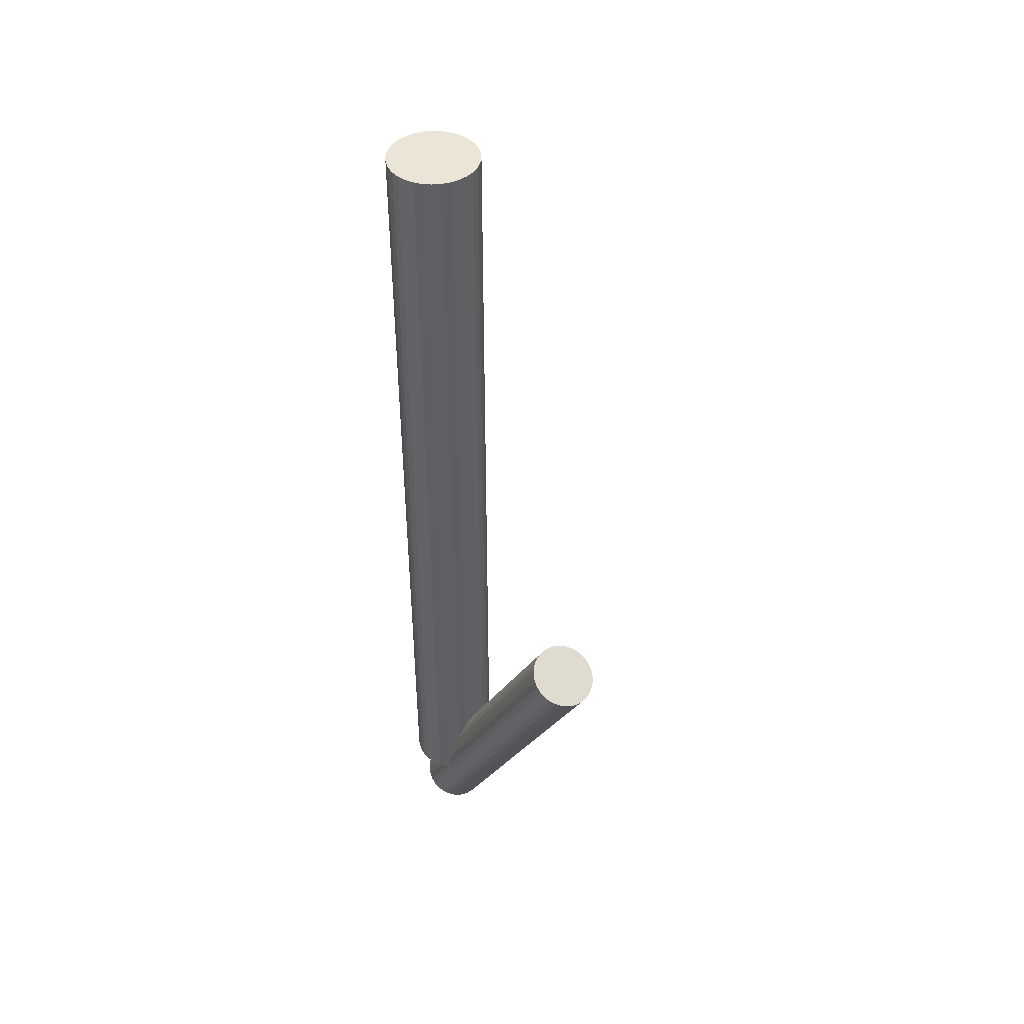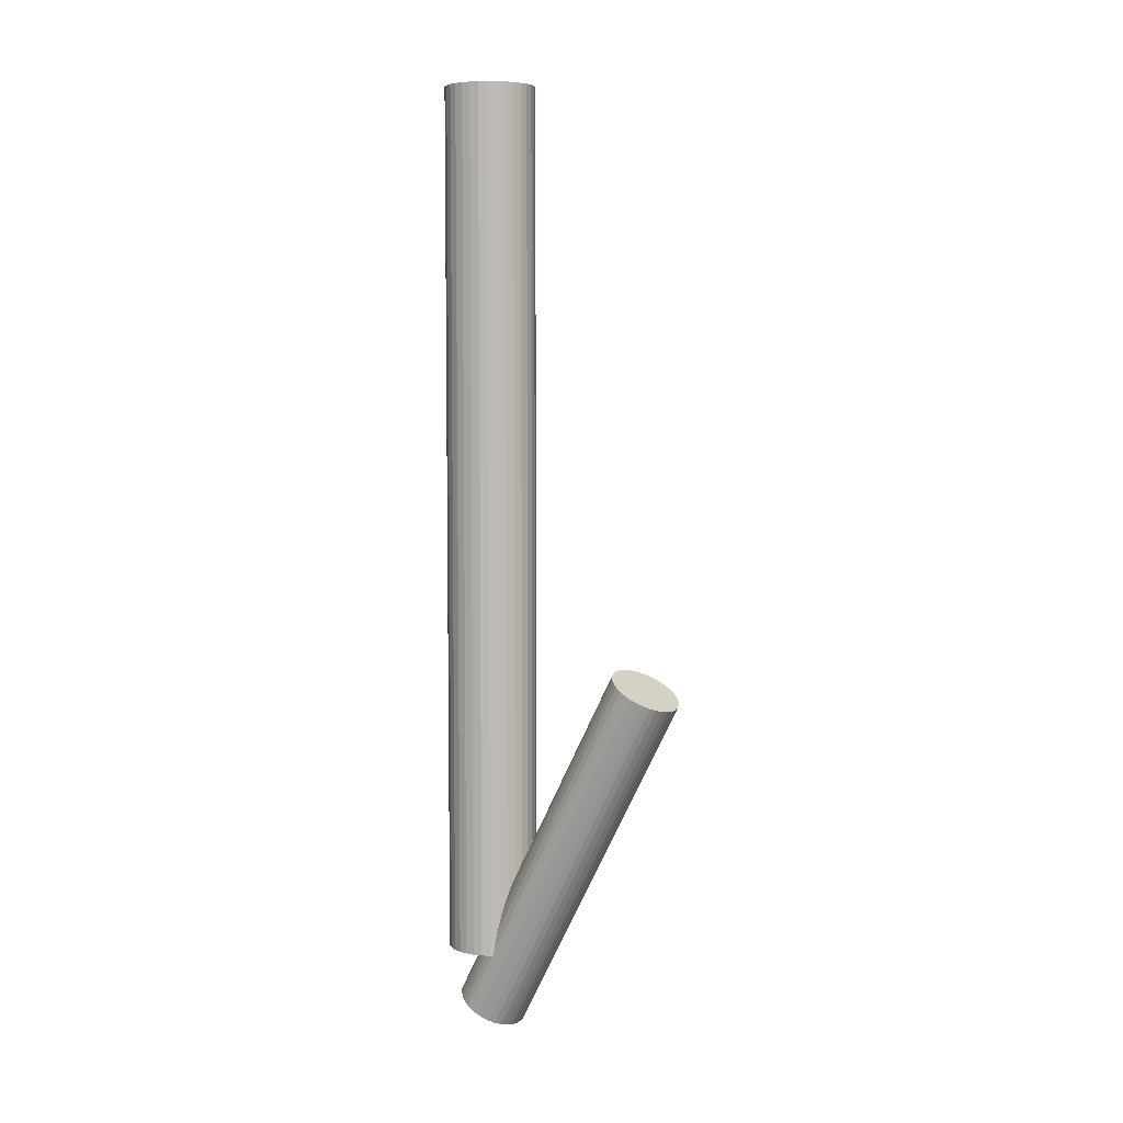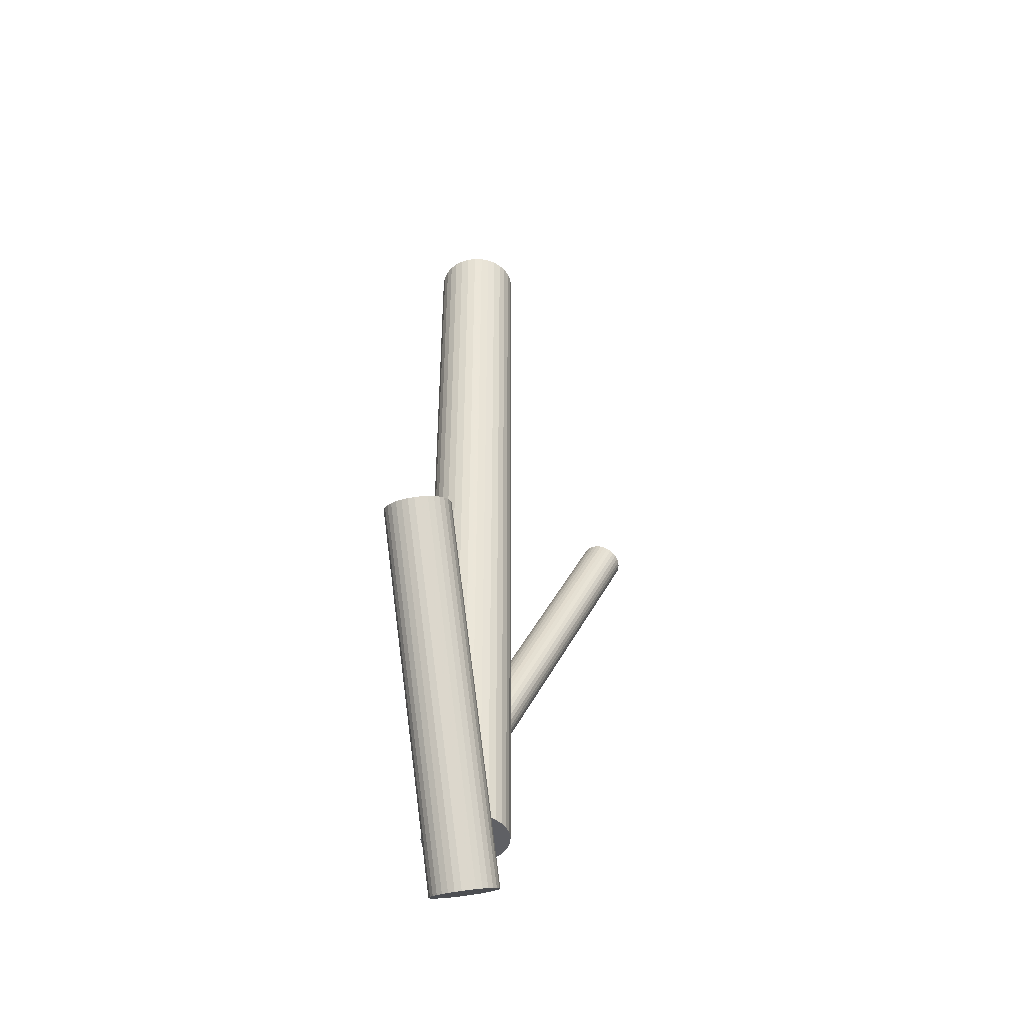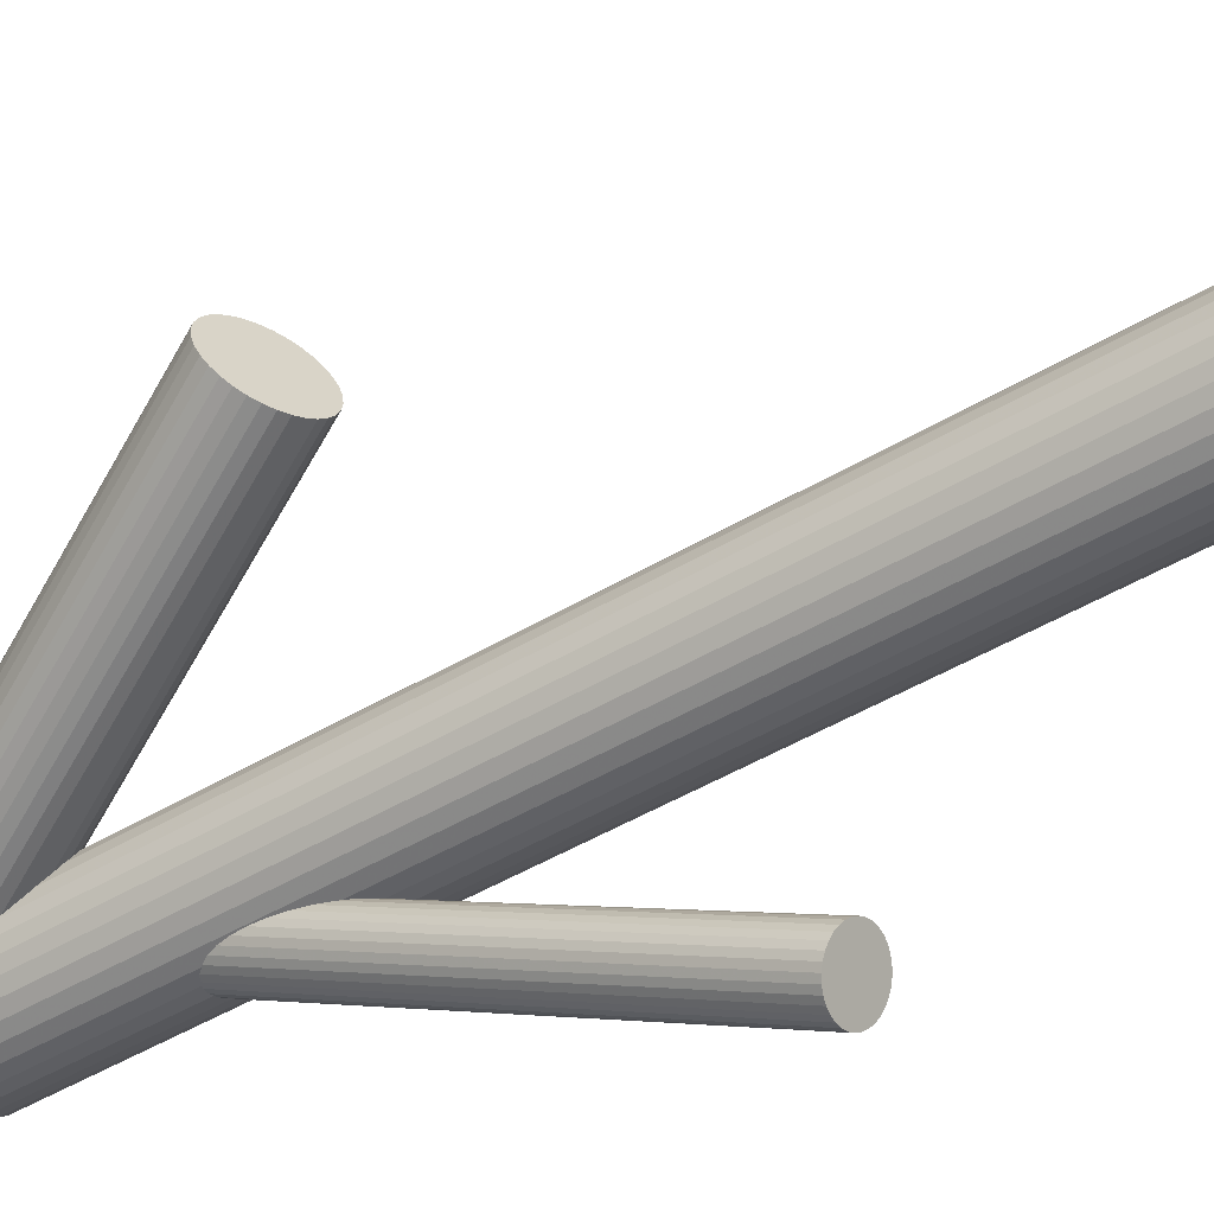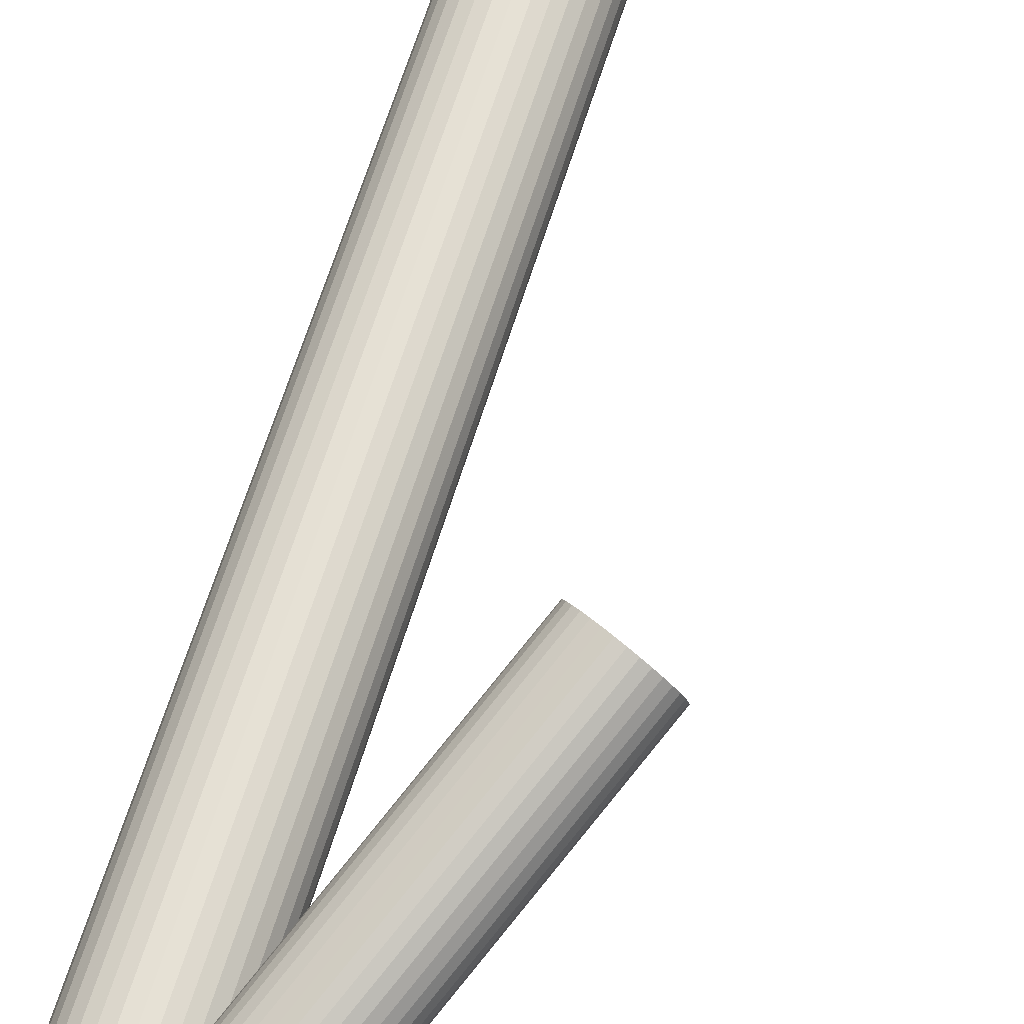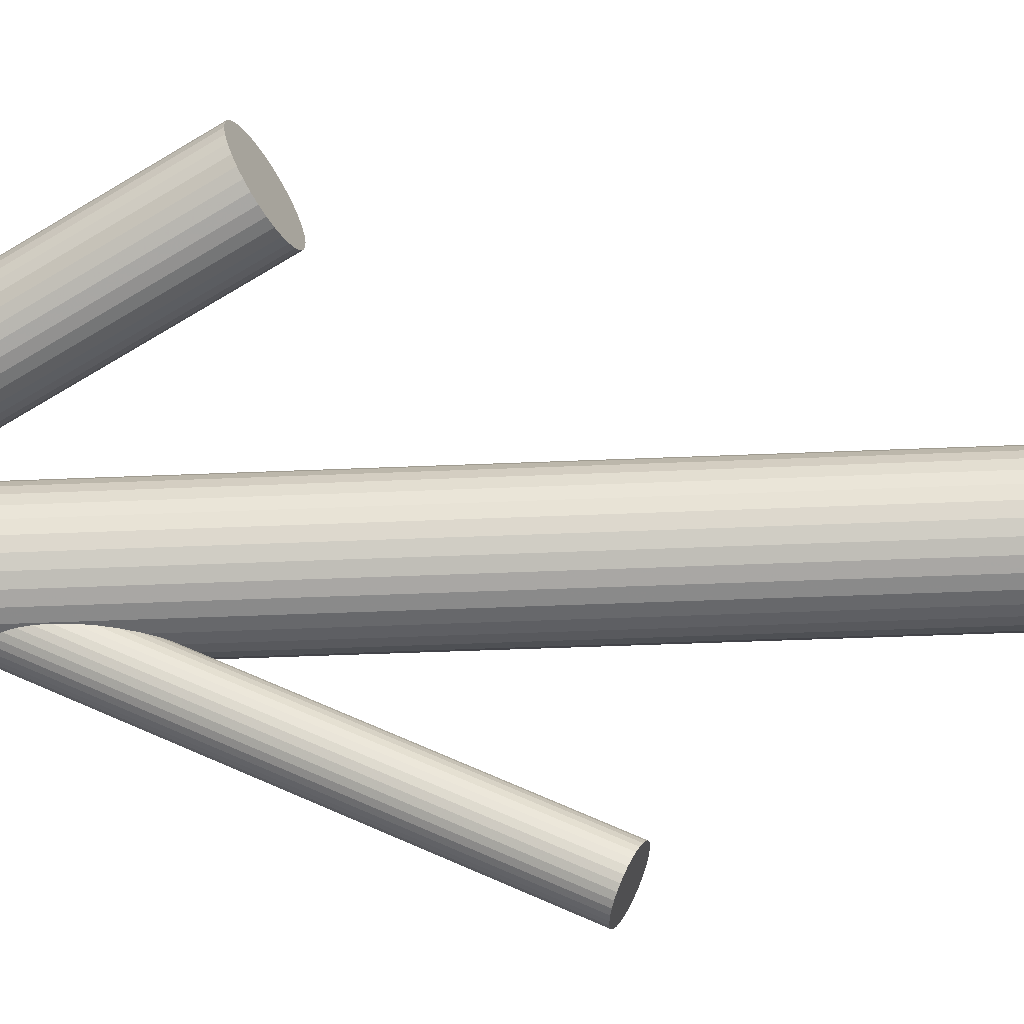
<metadata>
{"format":"obj","ext":"obj","renderer":"f3d","projection":"perspective","resolution":1024,"background":"white","views":[{"elev":44.4,"azim":-168.8,"up":"+Z"},{"elev":6.0,"azim":-178.5,"up":"+Z"},{"elev":-43.8,"azim":-109.4,"up":"+Z"},{"elev":-43.7,"azim":-54.3,"up":"+Y"},{"elev":64.0,"azim":-162.9,"up":"+Y"},{"elev":-35.7,"azim":-86.6,"up":"+Y"}]}
</metadata>
<code>
v -0.08904 0.1403 -0.117
v 0.05079 0.02235 -0.3183
v -0.08529 0.1055 -0.1045
v -0.0928 0.175 -0.1296
v 0.1007 0.006912 -0.4644
v 0.123 -0.1516 0.05167
v 0.1014 -0.1338 0.06184
v 0.03016 0.04381 0.5
v 0.03016 0.04381 -0.4165
v 0.03016 0.007501 0.5
v 0.03016 0.007501 -0.4165
v 0.08013 0.04616 -0.3087
v 0.08352 0.0609 -0.489
v 0.06473 0.07219 0.5
v 0.06473 0.07219 -0.4165
v 0.06473 -0.02088 0.5
v 0.06473 -0.02088 -0.4165
v 0.09617 0.03297 -0.3162
v 0.04003 0.01743 -0.4948
v -0.05911 0.1611 -0.1102
v 0.06357 0.006512 -0.3269
v 0.04763 -0.01379 0.5
v 0.04763 -0.01379 -0.4165
v 0.04763 0.06511 0.5
v 0.04763 0.06511 -0.4165
v 0.04118 0.03135 -0.4986
v 0.05142 0.03056 -0.3143
v 0.05635 0.01134 -0.324
v 0.12 -0.1438 0.05564
v 0.1066 0.04051 -0.4723
v 0.1205 0.0164 0.5
v 0.1205 0.0164 -0.4165
v 0.1205 0.03491 0.5
v 0.1205 0.03491 -0.4165
v 0.1231 -0.1557 0.04965
v 0.09231 -0.1351 0.06184
v -0.055 0.1415 -0.1022
v 0.052 0.04997 -0.4997
v 0.06237 0.04362 -0.3087
v 0.1001 0.0518 -0.4787
v 0.08973 0.05912 -0.4857
v 0.05863 0.04113 -0.3096
v 0.04367 0.03812 -0.4997
v 0.1027 -0.1757 0.04131
v -0.1055 0.1692 -0.1335
v 0.05968 0.008599 -0.3256
v -0.09936 0.1727 -0.1318
v 0.09215 -0.01818 0.5
v 0.09215 -0.01818 -0.4165
v 0.09215 0.06949 0.5
v 0.09215 0.06949 -0.4165
v -0.06769 0.1706 -0.117
v 0.1183 -0.1672 0.04434
v -0.08611 0.1759 -0.1269
v 0.1214 0.02566 0.5
v 0.1214 0.02566 -0.4165
v 0.09975 -0.1549 0.05167
v 0.05305 0.03447 -0.3125
v -0.06237 0.1215 -0.09925
v 0.09494 0.01685 -0.324
v 0.02655 0.02566 0.5
v 0.02655 0.02566 -0.4165
v 0.08124 -0.1425 0.059
v -0.07952 0.1755 -0.1238
v 0.05583 -0.01818 0.5
v 0.05583 -0.01818 -0.4165
v 0.05583 0.06949 0.5
v 0.05583 0.06949 -0.4165
v 0.09678 -0.1341 0.06204
v 0.1043 0.0132 -0.4648
v 0.0883 0.04272 -0.3109
v 0.08935 0.01019 -0.3269
v -0.123 0.132 -0.1296
v 0.04784 -0.0004844 -0.4857
v 0.08561 0.007695 -0.3278
v 0.05825 -0.007799 -0.4787
v -0.1219 0.1459 -0.1335
v 0.09598 0.001344 -0.4648
v 0.1072 -0.1746 0.04151
v 0.07641 -0.1541 0.05369
v -0.05647 0.1551 -0.1072
v 0.07944 -0.1659 0.04771
v 0.04142 0.01081 -0.4921
v 0.02746 0.0164 0.5
v 0.02746 0.0164 -0.4165
v 0.02746 0.03491 0.5
v 0.02746 0.03491 -0.4165
v -0.111 0.1646 -0.1345
v 0.1068 0.01997 -0.4658
v -0.0733 0.1737 -0.1205
v 0.09657 0.02075 -0.3222
v 0.08441 0.0448 -0.3096
v 0.09164 0.03997 -0.3125
v 0.1004 -0.01379 0.5
v 0.1004 -0.01379 -0.4165
v 0.1004 0.06511 0.5
v 0.1004 0.06511 -0.4165
v 0.108 0.03389 -0.4696
v -0.0629 0.1664 -0.1136
v -0.1194 0.1527 -0.1345
v 0.09813 -0.1759 0.04151
v 0.08325 0.07219 0.5
v 0.08325 0.07219 -0.4165
v 0.08325 -0.02088 0.5
v 0.08325 -0.02088 -0.4165
v 0.06447 -0.009587 -0.4754
v 0.05181 0.01835 -0.3203
v 0.1178 0.04381 0.5
v 0.1178 0.04381 -0.4165
v 0.1178 0.007501 0.5
v 0.1178 0.007501 -0.4165
v 0.06785 0.005161 -0.3278
v 0.07654 -0.1582 0.05167
v 0.04732 0.0444 -0.5
v 0.0972 0.02897 -0.3183
v 0.1059 -0.1344 0.06125
v 0.0843 -0.006809 -0.4674
v 0.1219 -0.1476 0.05369
v 0.07105 -0.01002 -0.4723
v 0.05264 -0.004725 -0.4822
v 0.07561 0.04672 -0.3081
v 0.09046 -0.003289 -0.4658
v -0.05872 0.1278 -0.09959
v -0.1048 0.1068 -0.1136
v -0.1152 0.1141 -0.1205
v 0.08932 -0.174 0.04306
v 0.07717 -0.15 0.05564
v 0.03995 0.02436 -0.497
v 0.0821 -0.1692 0.04591
v -0.06705 0.1159 -0.09959
v 0.04044 -0.007891 0.5
v 0.04044 -0.007891 -0.4165
v 0.04044 0.05921 0.5
v 0.04044 0.05921 -0.4165
v 0.09429 0.03668 -0.3143
v -0.1216 0.1254 -0.1269
v 0.09733 0.02484 -0.3203
v -0.05623 0.1346 -0.1006
v 0.06655 0.04543 -0.3081
v -0.05508 0.1485 -0.1045
v 0.08812 -0.1369 0.06125
v 0.04405 0.004761 -0.489
v 0.08438 -0.1394 0.06029
v 0.08544 -0.1719 0.04434
v -0.09857 0.105 -0.1102
v 0.07696 0.004844 -0.3286
v 0.0925 0.01328 -0.3256
v 0.03454 -0.0007013 0.5
v 0.03454 -0.0007013 -0.4165
v 0.03454 0.05202 0.5
v 0.03454 0.05202 -0.4165
v -0.1157 0.159 -0.1348
v 0.0788 -0.1461 0.05743
v 0.07775 -0.009082 -0.4696
v 0.07399 0.0731 0.5
v 0.07399 0.0731 -0.4165
v 0.07399 -0.02179 0.5
v 0.07399 -0.02179 -0.4165
v 0.07399 0.02566 -0.3183
v 0.07399 0.02566 0.5
v 0.07399 0.02566 -0.4822
v 0.07399 0.02566 -0.4165
v 0.1207 -0.1637 0.04591
v 0.07023 0.0604 -0.4948
v 0.1134 -0.0007013 0.5
v 0.1134 -0.0007013 -0.4165
v 0.1134 0.05202 0.5
v 0.1134 0.05202 -0.4165
v -0.07873 0.1078 -0.1022
v -0.09198 0.1046 -0.1072
v -0.1104 0.1099 -0.117
v 0.05548 0.03804 -0.3109
v -0.07258 0.1113 -0.1006
v 0.1141 -0.1378 0.059
v 0.07102 0.04647 -0.3079
v 0.1114 -0.1728 0.0421
v 0.1151 -0.1703 0.04306
v -0.1231 0.139 -0.1318
v 0.08143 0.00589 -0.3284
v 0.1039 0.04656 -0.4754
v 0.05065 0.02647 -0.3162
v 0.1174 -0.1406 0.05743
v 0.1223 -0.1598 0.04771
v 0.05369 0.01463 -0.3222
v 0.1102 -0.1357 0.06029
v -0.119 0.1194 -0.1238
v 0.108 0.02695 -0.4674
v 0.1075 -0.007891 0.5
v 0.1075 -0.007891 -0.4165
v 0.1075 0.05921 0.5
v 0.1075 0.05921 -0.4165
v 0.07757 -0.1622 0.04965
v 0.09361 -0.1754 0.0421
v 0.06368 0.05813 -0.497
v 0.05752 0.0546 -0.4986
v 0.07238 0.004598 -0.3284
v 0.09535 0.05604 -0.4822
v 0.07693 0.06134 -0.4921
f 56 162 34
f 56 34 55
f 55 34 33
f 55 33 160
f 34 162 109
f 34 109 33
f 33 109 108
f 33 108 160
f 109 162 168
f 109 168 108
f 108 168 167
f 108 167 160
f 168 162 191
f 168 191 167
f 167 191 190
f 167 190 160
f 191 162 97
f 191 97 190
f 190 97 96
f 190 96 160
f 97 162 51
f 97 51 96
f 96 51 50
f 96 50 160
f 51 162 103
f 51 103 50
f 50 103 102
f 50 102 160
f 103 162 156
f 103 156 102
f 102 156 155
f 102 155 160
f 156 162 15
f 156 15 155
f 155 15 14
f 155 14 160
f 15 162 68
f 15 68 14
f 14 68 67
f 14 67 160
f 68 162 25
f 68 25 67
f 67 25 24
f 67 24 160
f 25 162 134
f 25 134 24
f 24 134 133
f 24 133 160
f 134 162 151
f 134 151 133
f 133 151 150
f 133 150 160
f 151 162 9
f 151 9 150
f 150 9 8
f 150 8 160
f 9 162 87
f 9 87 8
f 8 87 86
f 8 86 160
f 87 162 62
f 87 62 86
f 86 62 61
f 86 61 160
f 62 162 85
f 62 85 61
f 61 85 84
f 61 84 160
f 85 162 11
f 85 11 84
f 84 11 10
f 84 10 160
f 11 162 149
f 11 149 10
f 10 149 148
f 10 148 160
f 149 162 132
f 149 132 148
f 148 132 131
f 148 131 160
f 132 162 23
f 132 23 131
f 131 23 22
f 131 22 160
f 23 162 66
f 23 66 22
f 22 66 65
f 22 65 160
f 66 162 17
f 66 17 65
f 65 17 16
f 65 16 160
f 17 162 158
f 17 158 16
f 16 158 157
f 16 157 160
f 158 162 105
f 158 105 157
f 157 105 104
f 157 104 160
f 105 162 49
f 105 49 104
f 104 49 48
f 104 48 160
f 49 162 95
f 49 95 48
f 48 95 94
f 48 94 160
f 95 162 189
f 95 189 94
f 94 189 188
f 94 188 160
f 189 162 166
f 189 166 188
f 188 166 165
f 188 165 160
f 166 162 111
f 166 111 165
f 165 111 110
f 165 110 160
f 111 162 32
f 111 32 110
f 110 32 31
f 110 31 160
f 32 162 56
f 32 56 31
f 31 56 55
f 31 55 160
f 115 159 18
f 115 18 6
f 6 18 118
f 6 118 57
f 18 159 135
f 18 135 118
f 118 135 29
f 118 29 57
f 135 159 93
f 135 93 29
f 29 93 182
f 29 182 57
f 93 159 71
f 93 71 182
f 182 71 174
f 182 174 57
f 71 159 92
f 71 92 174
f 174 92 185
f 174 185 57
f 92 159 12
f 92 12 185
f 185 12 116
f 185 116 57
f 12 159 121
f 12 121 116
f 116 121 7
f 116 7 57
f 121 159 175
f 121 175 7
f 7 175 69
f 7 69 57
f 175 159 139
f 175 139 69
f 69 139 36
f 69 36 57
f 139 159 39
f 139 39 36
f 36 39 141
f 36 141 57
f 39 159 42
f 39 42 141
f 141 42 143
f 141 143 57
f 42 159 172
f 42 172 143
f 143 172 63
f 143 63 57
f 172 159 58
f 172 58 63
f 63 58 153
f 63 153 57
f 58 159 27
f 58 27 153
f 153 27 127
f 153 127 57
f 27 159 181
f 27 181 127
f 127 181 80
f 127 80 57
f 181 159 2
f 181 2 80
f 80 2 113
f 80 113 57
f 2 159 107
f 2 107 113
f 113 107 192
f 113 192 57
f 107 159 184
f 107 184 192
f 192 184 82
f 192 82 57
f 184 159 28
f 184 28 82
f 82 28 129
f 82 129 57
f 28 159 46
f 28 46 129
f 129 46 144
f 129 144 57
f 46 159 21
f 46 21 144
f 144 21 126
f 144 126 57
f 21 159 112
f 21 112 126
f 126 112 193
f 126 193 57
f 112 159 196
f 112 196 193
f 193 196 101
f 193 101 57
f 196 159 146
f 196 146 101
f 101 146 44
f 101 44 57
f 146 159 179
f 146 179 44
f 44 179 79
f 44 79 57
f 179 159 75
f 179 75 79
f 79 75 176
f 79 176 57
f 75 159 72
f 75 72 176
f 176 72 177
f 176 177 57
f 72 159 147
f 72 147 177
f 177 147 53
f 177 53 57
f 147 159 60
f 147 60 53
f 53 60 163
f 53 163 57
f 60 159 91
f 60 91 163
f 163 91 183
f 163 183 57
f 91 159 137
f 91 137 183
f 183 137 35
f 183 35 57
f 137 159 115
f 137 115 35
f 35 115 6
f 35 6 57
f 120 161 76
f 120 76 171
f 171 76 124
f 171 124 1
f 76 161 106
f 76 106 124
f 124 106 145
f 124 145 1
f 106 161 119
f 106 119 145
f 145 119 170
f 145 170 1
f 119 161 154
f 119 154 170
f 170 154 3
f 170 3 1
f 154 161 117
f 154 117 3
f 3 117 169
f 3 169 1
f 117 161 122
f 117 122 169
f 169 122 173
f 169 173 1
f 122 161 78
f 122 78 173
f 173 78 130
f 173 130 1
f 78 161 5
f 78 5 130
f 130 5 59
f 130 59 1
f 5 161 70
f 5 70 59
f 59 70 123
f 59 123 1
f 70 161 89
f 70 89 123
f 123 89 138
f 123 138 1
f 89 161 187
f 89 187 138
f 138 187 37
f 138 37 1
f 187 161 98
f 187 98 37
f 37 98 140
f 37 140 1
f 98 161 30
f 98 30 140
f 140 30 81
f 140 81 1
f 30 161 180
f 30 180 81
f 81 180 20
f 81 20 1
f 180 161 40
f 180 40 20
f 20 40 99
f 20 99 1
f 40 161 197
f 40 197 99
f 99 197 52
f 99 52 1
f 197 161 41
f 197 41 52
f 52 41 90
f 52 90 1
f 41 161 13
f 41 13 90
f 90 13 64
f 90 64 1
f 13 161 198
f 13 198 64
f 64 198 54
f 64 54 1
f 198 161 164
f 198 164 54
f 54 164 4
f 54 4 1
f 164 161 194
f 164 194 4
f 4 194 47
f 4 47 1
f 194 161 195
f 194 195 47
f 47 195 45
f 47 45 1
f 195 161 38
f 195 38 45
f 45 38 88
f 45 88 1
f 38 161 114
f 38 114 88
f 88 114 152
f 88 152 1
f 114 161 43
f 114 43 152
f 152 43 100
f 152 100 1
f 43 161 26
f 43 26 100
f 100 26 77
f 100 77 1
f 26 161 128
f 26 128 77
f 77 128 178
f 77 178 1
f 128 161 19
f 128 19 178
f 178 19 73
f 178 73 1
f 19 161 83
f 19 83 73
f 73 83 136
f 73 136 1
f 83 161 142
f 83 142 136
f 136 142 186
f 136 186 1
f 142 161 74
f 142 74 186
f 186 74 125
f 186 125 1
f 74 161 120
f 74 120 125
f 125 120 171
f 125 171 1

</code>
